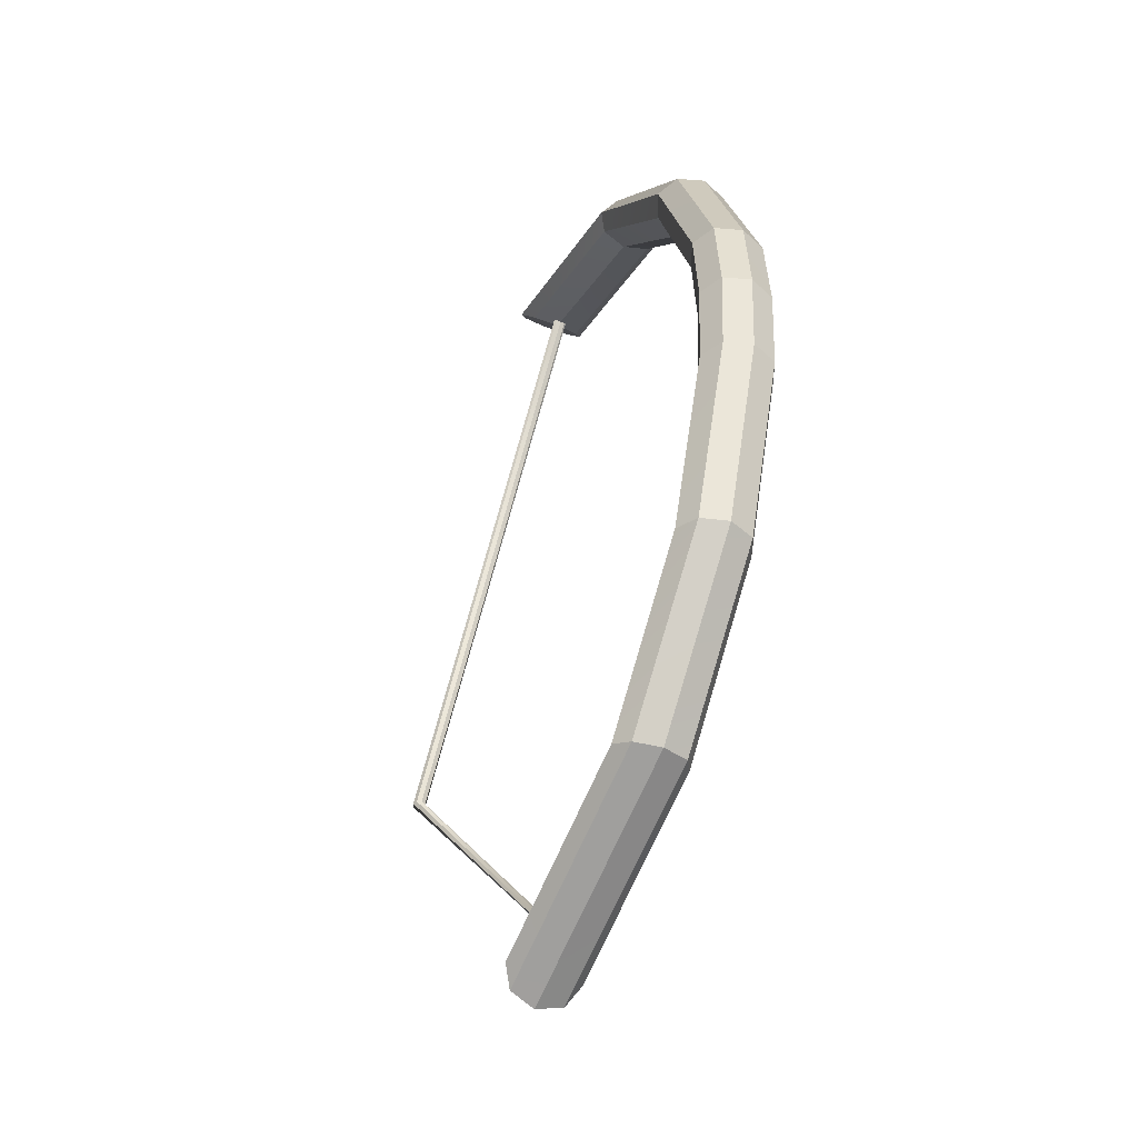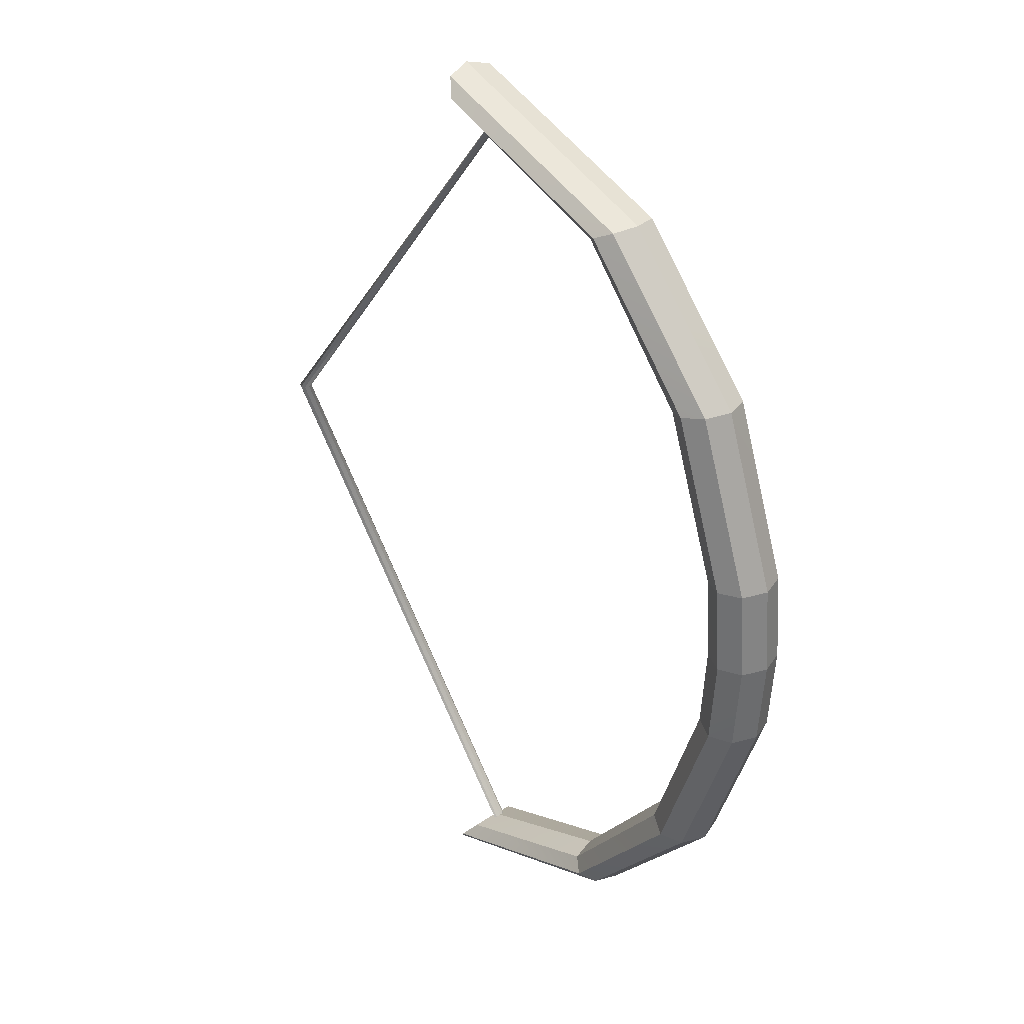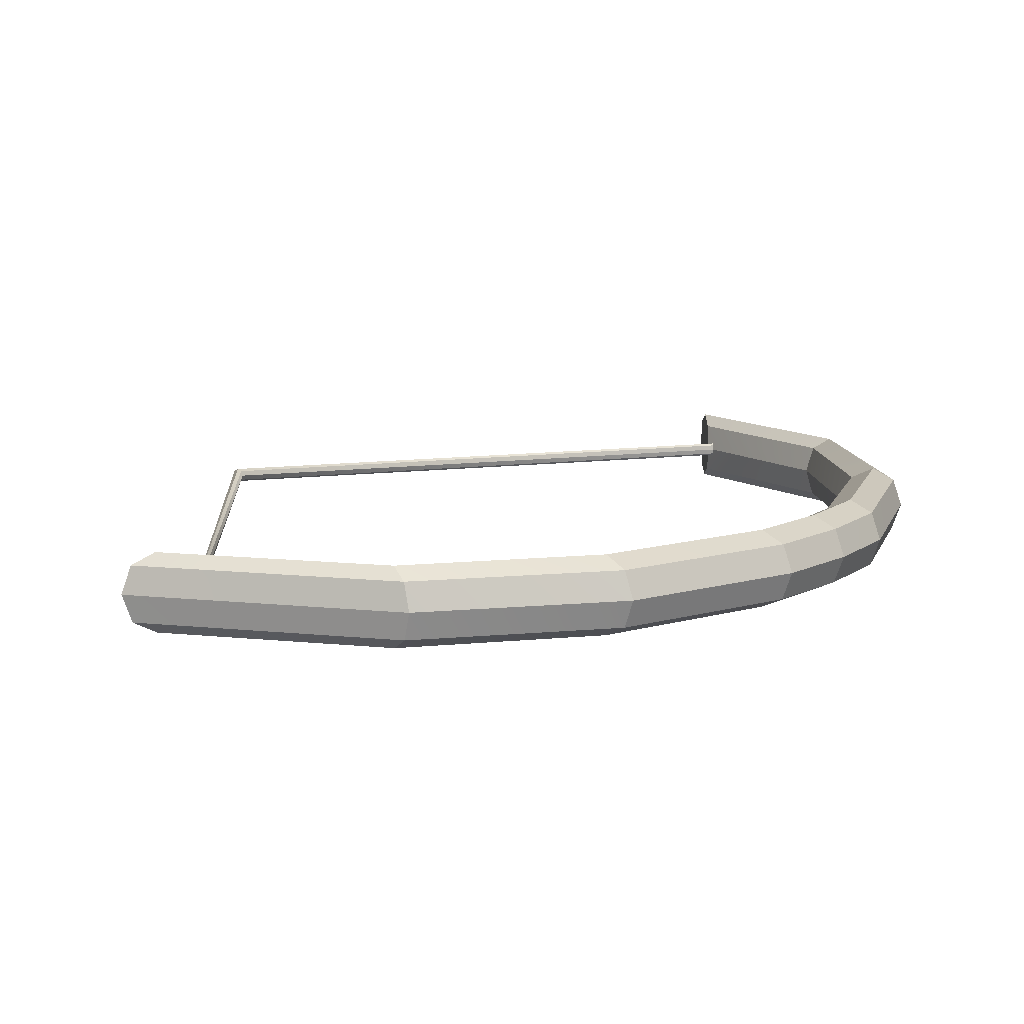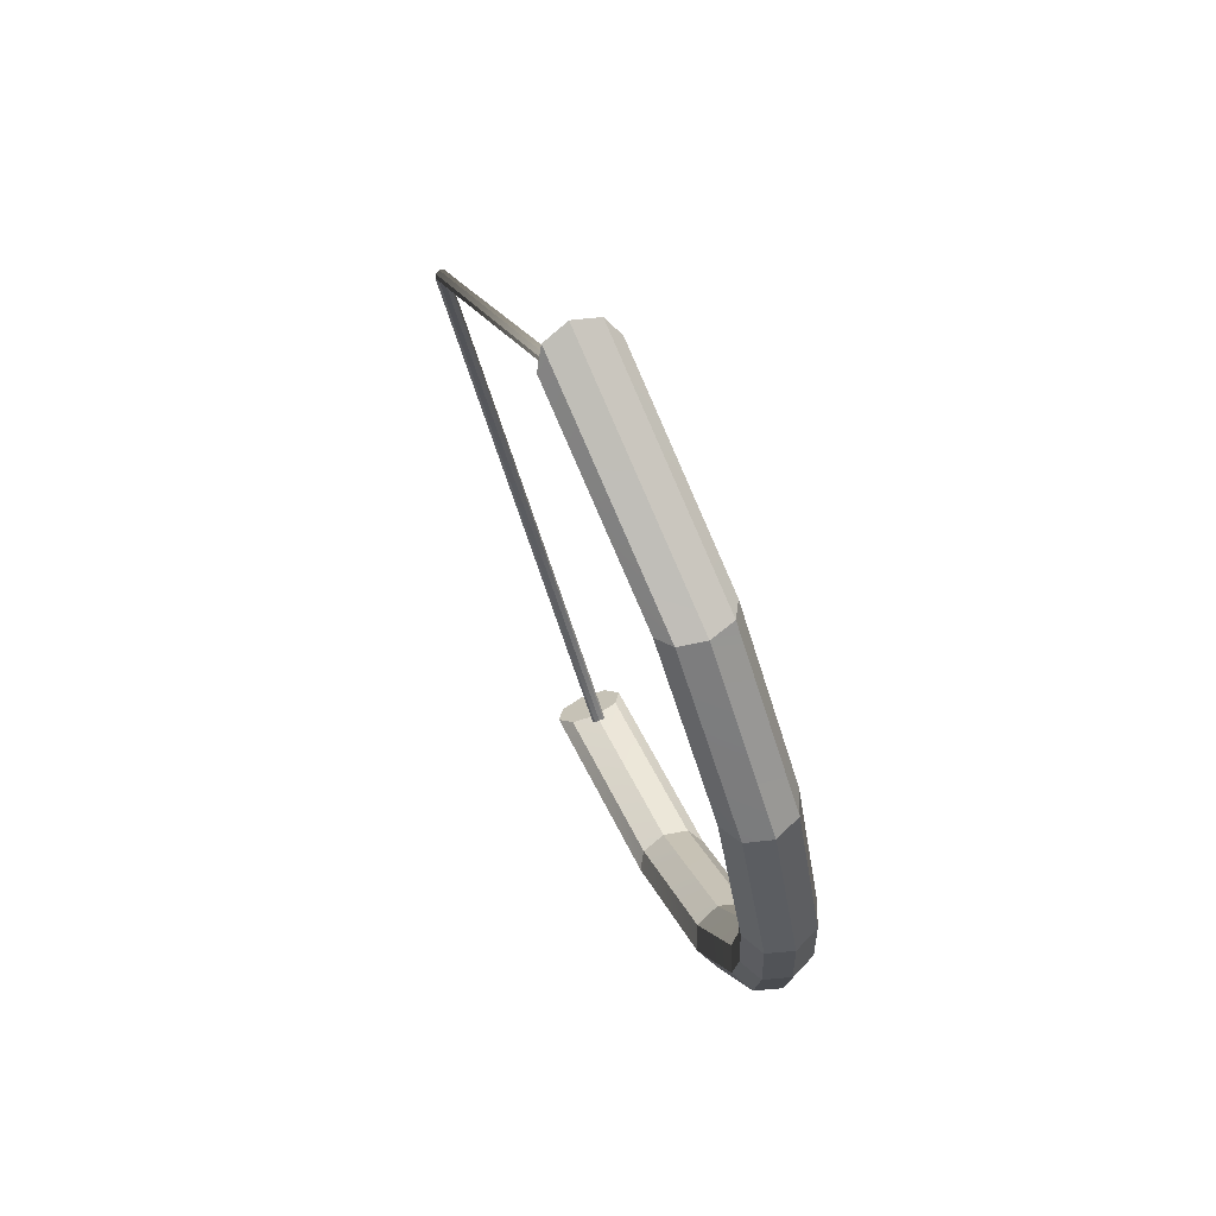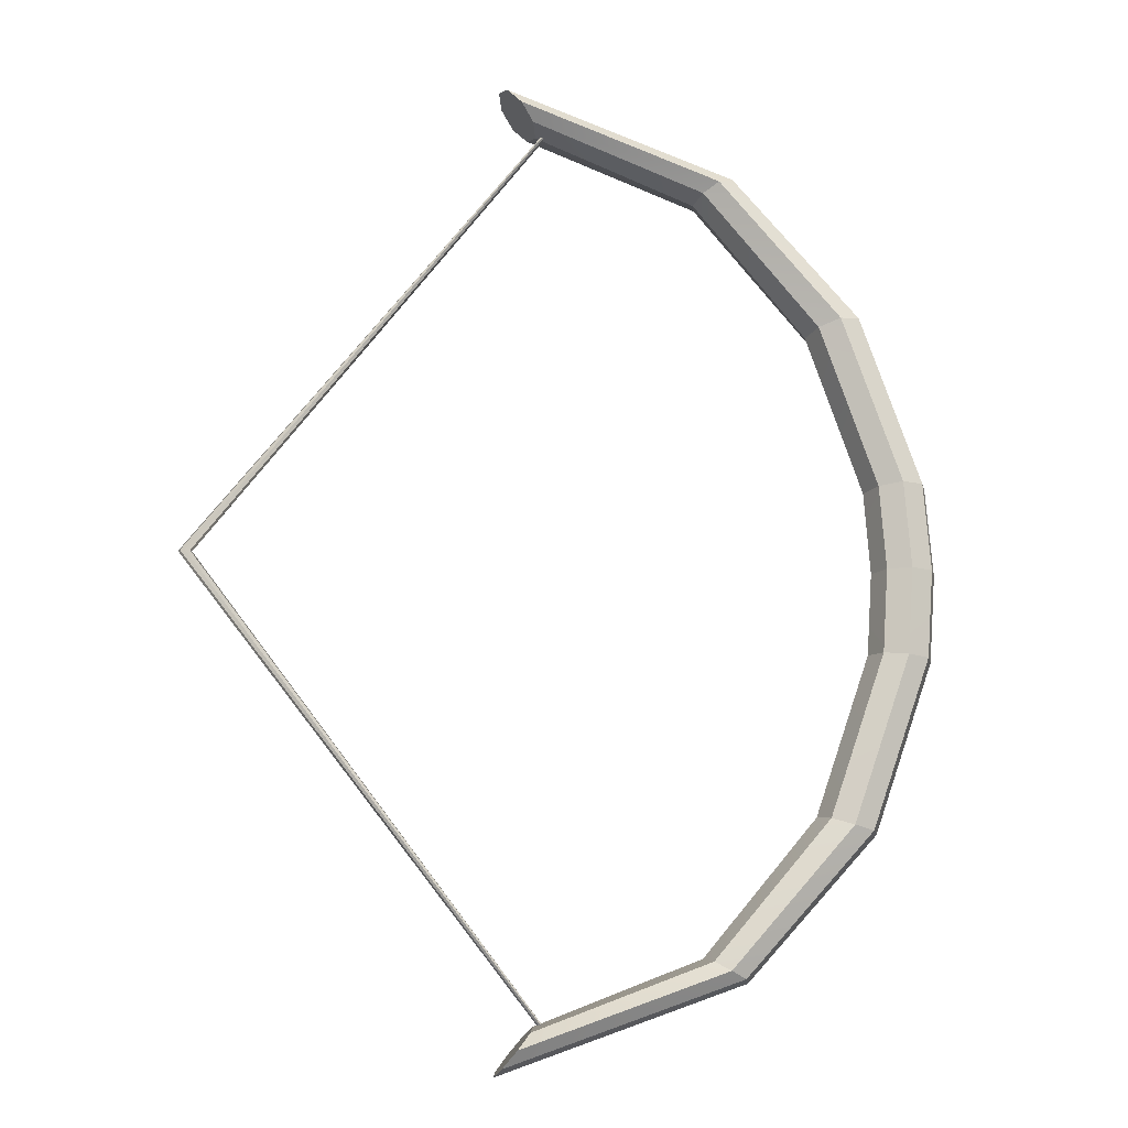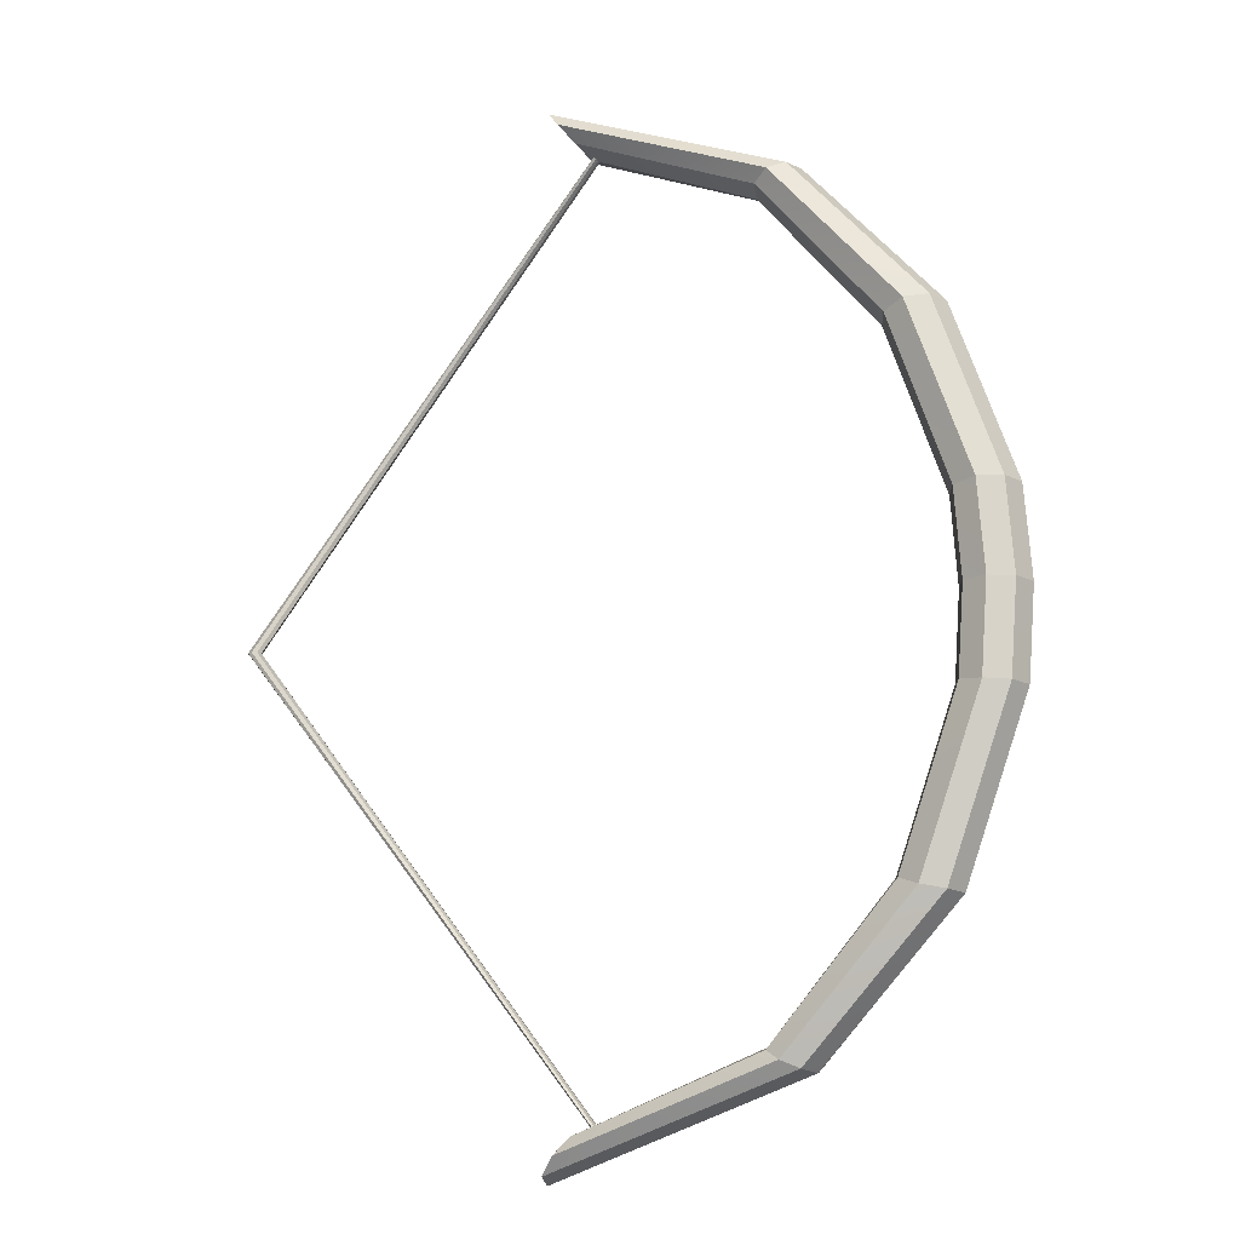
<metadata>
{"format":"obj","ext":"obj","renderer":"f3d","projection":"perspective","resolution":1024,"background":"white","views":[{"elev":-49.2,"azim":64.4,"up":"+Y"},{"elev":33.3,"azim":48.4,"up":"+Y"},{"elev":11.2,"azim":34.8,"up":"+Z"},{"elev":71.7,"azim":64.6,"up":"+Y"},{"elev":-13.7,"azim":-8.1,"up":"+Y"},{"elev":-14.0,"azim":21.1,"up":"+Y"}]}
</metadata>
<code>
o Bow_Cylinder
v 0.6105 1.861 -0.1416
v 0.5579 1.927 -0.1001
v 0.5361 1.954 -3e-06
v 0.5579 1.927 0.1001
v 0.6105 1.861 0.1416
v 0.6631 1.795 0.1001
v 0.6849 1.768 -2e-06
v 0.6631 1.795 -0.1001
v 2.13 0.3464 -0.1416
v 1.896 1.013 -0.1416
v 1.411 1.566 -0.1416
v 1.474 1.593 -0.1001
v 1.982 1.027 -0.1001
v 2.22 0.3501 -0.1001
v 1.501 1.603 -1e-06
v 2.017 1.032 -0
v 2.257 0.3503 0
v 1.474 1.594 0.1001
v 1.981 1.029 0.1001
v 2.22 0.3501 0.1001
v 1.411 1.566 0.1416
v 1.897 1.013 0.1416
v 2.13 0.3465 0.1416
v 1.353 1.53 0.1001
v 1.816 0.9841 0.1001
v 2.041 0.3348 0.1001
v 1.33 1.512 -1e-06
v 1.783 0.9698 -1e-06
v 2.004 0.3286 -0
v 1.352 1.531 -0.1001
v 1.815 0.9853 -0.1001
v 2.041 0.3347 -0.1001
v 0.6114 -1.862 -0.1416
v 0.5588 -1.928 -0.1001
v 0.537 -1.955 -0
v 0.5588 -1.928 0.1001
v 0.6114 -1.862 0.1416
v 0.664 -1.796 0.1001
v 0.6857 -1.769 -0
v 0.664 -1.796 -0.1001
v 2.13 -0.3464 -0.1416
v 1.897 -1.013 -0.1416
v 1.411 -1.567 -0.1416
v 1.475 -1.593 -0.1001
v 1.982 -1.027 -0.1001
v 2.22 -0.35 -0.1001
v 1.502 -1.603 0
v 2.018 -1.032 0
v 2.257 -0.3503 0
v 1.475 -1.594 0.1001
v 1.982 -1.029 0.1001
v 2.22 -0.35 0.1001
v 1.412 -1.567 0.1416
v 1.897 -1.014 0.1416
v 2.13 -0.3465 0.1416
v 1.354 -1.53 0.1001
v 1.816 -0.9842 0.1001
v 2.041 -0.3348 0.1001
v 1.331 -1.513 -0
v 1.783 -0.97 0
v 2.004 -0.3287 0
v 1.353 -1.531 -0.1001
v 1.816 -0.9855 -0.1001
v 2.041 -0.3347 -0.1001
v 2.156 0 -0.1416
v 2.246 0 -0.1001
v 2.284 0 0
v 2.246 0 0.1001
v 2.156 0 0.1416
v 2.065 0 0.1001
v 2.027 0 -0
v 2.065 0 -0.1001
v 0.7389 1.801 -0.0267
v 0.7398 -1.802 -0.02669
v 0.7545 1.812 -0.01888
v 0.7554 -1.813 -0.01887
v 0.761 1.816 -2e-06
v 0.7619 -1.817 -0
v 0.7545 1.812 0.01887
v 0.7554 -1.813 0.01887
v 0.7389 1.801 0.02669
v 0.7398 -1.802 0.02669
v 0.7233 1.791 0.01887
v 0.7242 -1.792 0.01887
v 0.7169 1.786 -2e-06
v 0.7177 -1.787 -0
v 0.7233 1.791 -0.01888
v 0.7242 -1.792 -0.01887
v -0.6531 -0 -0.02669
v -0.6342 -0 -0.01888
v -0.6264 -0 -0
v -0.6342 -0 0.01887
v -0.6531 -0 0.02669
v -0.672 -0 0.01887
v -0.6798 -0 -0
v -0.672 -0 -0.01888
f 11 2 12
f 12 3 15
f 15 4 18
f 18 5 21
f 21 6 24
f 6 27 24
f 36 39 35
f 27 8 30
f 30 1 11
f 72 9 65
f 32 10 9
f 31 11 10
f 71 32 72
f 29 31 32
f 28 30 31
f 26 71 70
f 25 29 26
f 24 28 25
f 69 26 70
f 23 25 26
f 22 24 25
f 68 23 69
f 20 22 23
f 19 21 22
f 67 20 68
f 17 19 20
f 16 18 19
f 66 17 67
f 14 16 17
f 13 15 16
f 65 14 66
f 9 13 14
f 10 12 13
f 96 86 95
f 43 34 33
f 44 35 34
f 47 36 35
f 50 37 36
f 53 38 37
f 59 38 56
f 37 38 36
f 59 40 39
f 62 33 40
f 72 41 64
f 64 42 63
f 63 43 62
f 71 64 61
f 61 63 60
f 60 62 59
f 71 58 70
f 61 57 58
f 60 56 57
f 69 58 55
f 55 57 54
f 54 56 53
f 68 55 52
f 52 54 51
f 51 53 50
f 67 52 49
f 49 51 48
f 48 50 47
f 66 49 46
f 46 48 45
f 45 47 44
f 65 46 41
f 41 45 42
f 42 44 43
f 90 74 89
f 91 76 90
f 91 80 78
f 92 82 80
f 93 84 82
f 94 86 84
f 89 88 96
f 33 34 40
f 39 34 35
f 5 4 6
f 3 6 4
f 2 7 3
f 1 8 2
f 87 89 96
f 85 94 83
f 83 93 81
f 81 92 79
f 79 91 77
f 75 91 90
f 73 90 89
f 85 96 95
f 12 2 3
f 15 3 4
f 18 4 5
f 21 5 6
f 69 23 26
f 23 22 25
f 22 21 24
f 68 20 23
f 20 19 22
f 19 18 21
f 67 17 20
f 17 16 19
f 16 15 18
f 66 14 17
f 14 13 16
f 13 12 15
f 44 47 35
f 47 50 36
f 50 53 37
f 53 56 38
f 69 70 58
f 55 58 57
f 54 57 56
f 68 69 55
f 52 55 54
f 51 54 53
f 67 68 52
f 49 52 51
f 48 51 50
f 66 67 49
f 46 49 48
f 45 48 47
f 11 1 2
f 6 7 27
f 36 38 39
f 27 7 8
f 30 8 1
f 72 32 9
f 32 31 10
f 31 30 11
f 71 29 32
f 29 28 31
f 28 27 30
f 26 29 71
f 25 28 29
f 24 27 28
f 65 9 14
f 9 10 13
f 10 11 12
f 96 88 86
f 43 44 34
f 59 39 38
f 59 62 40
f 62 43 33
f 72 65 41
f 64 41 42
f 63 42 43
f 71 72 64
f 61 64 63
f 60 63 62
f 71 61 58
f 61 60 57
f 60 59 56
f 65 66 46
f 41 46 45
f 42 45 44
f 90 76 74
f 91 78 76
f 91 92 80
f 92 93 82
f 93 94 84
f 94 95 86
f 89 74 88
f 39 40 34
f 3 7 6
f 2 8 7
f 87 73 89
f 85 95 94
f 83 94 93
f 81 93 92
f 79 92 91
f 75 77 91
f 73 75 90
f 85 87 96

</code>
